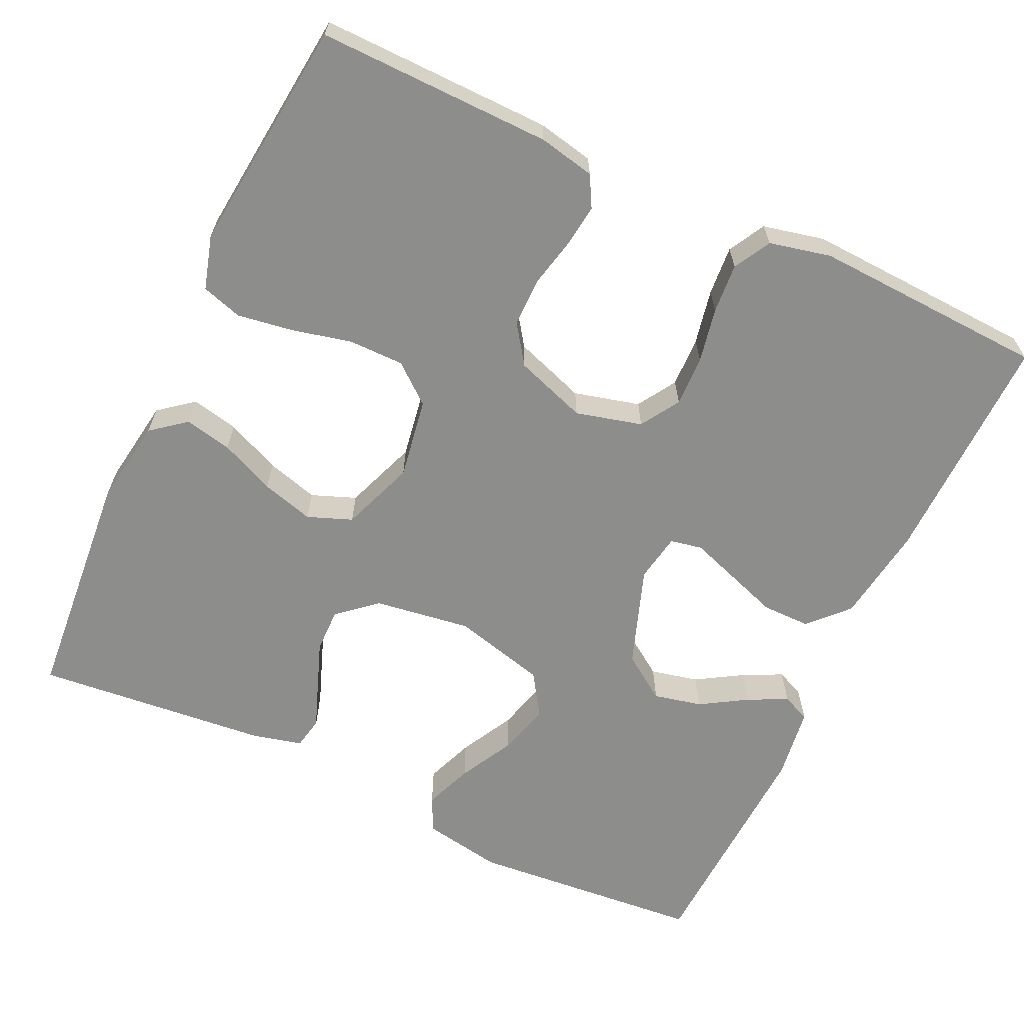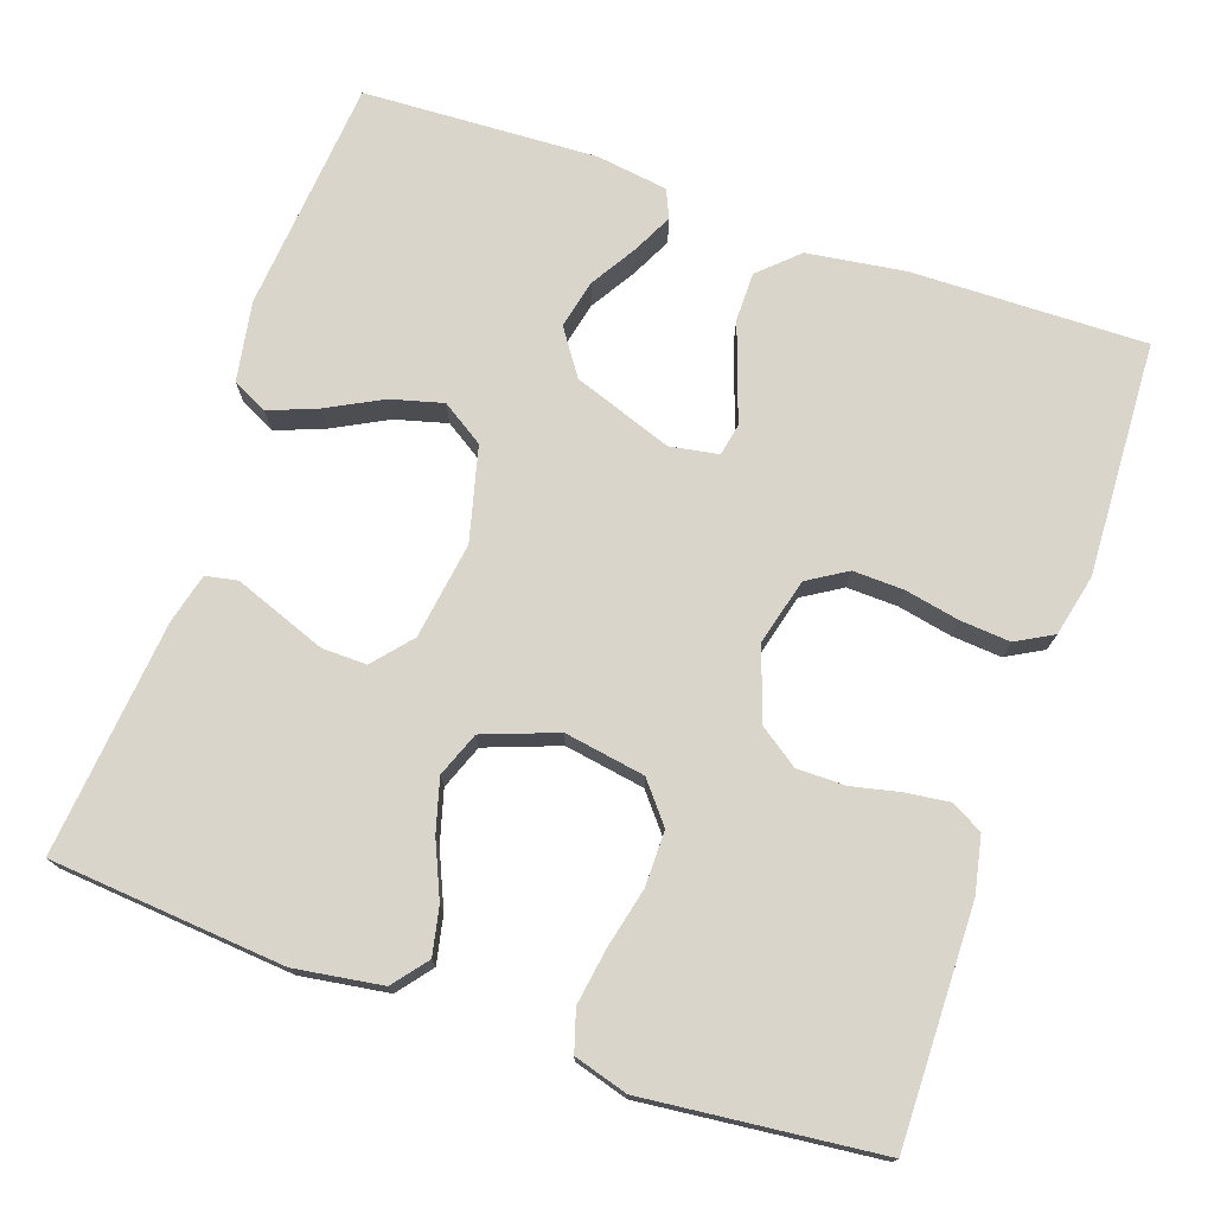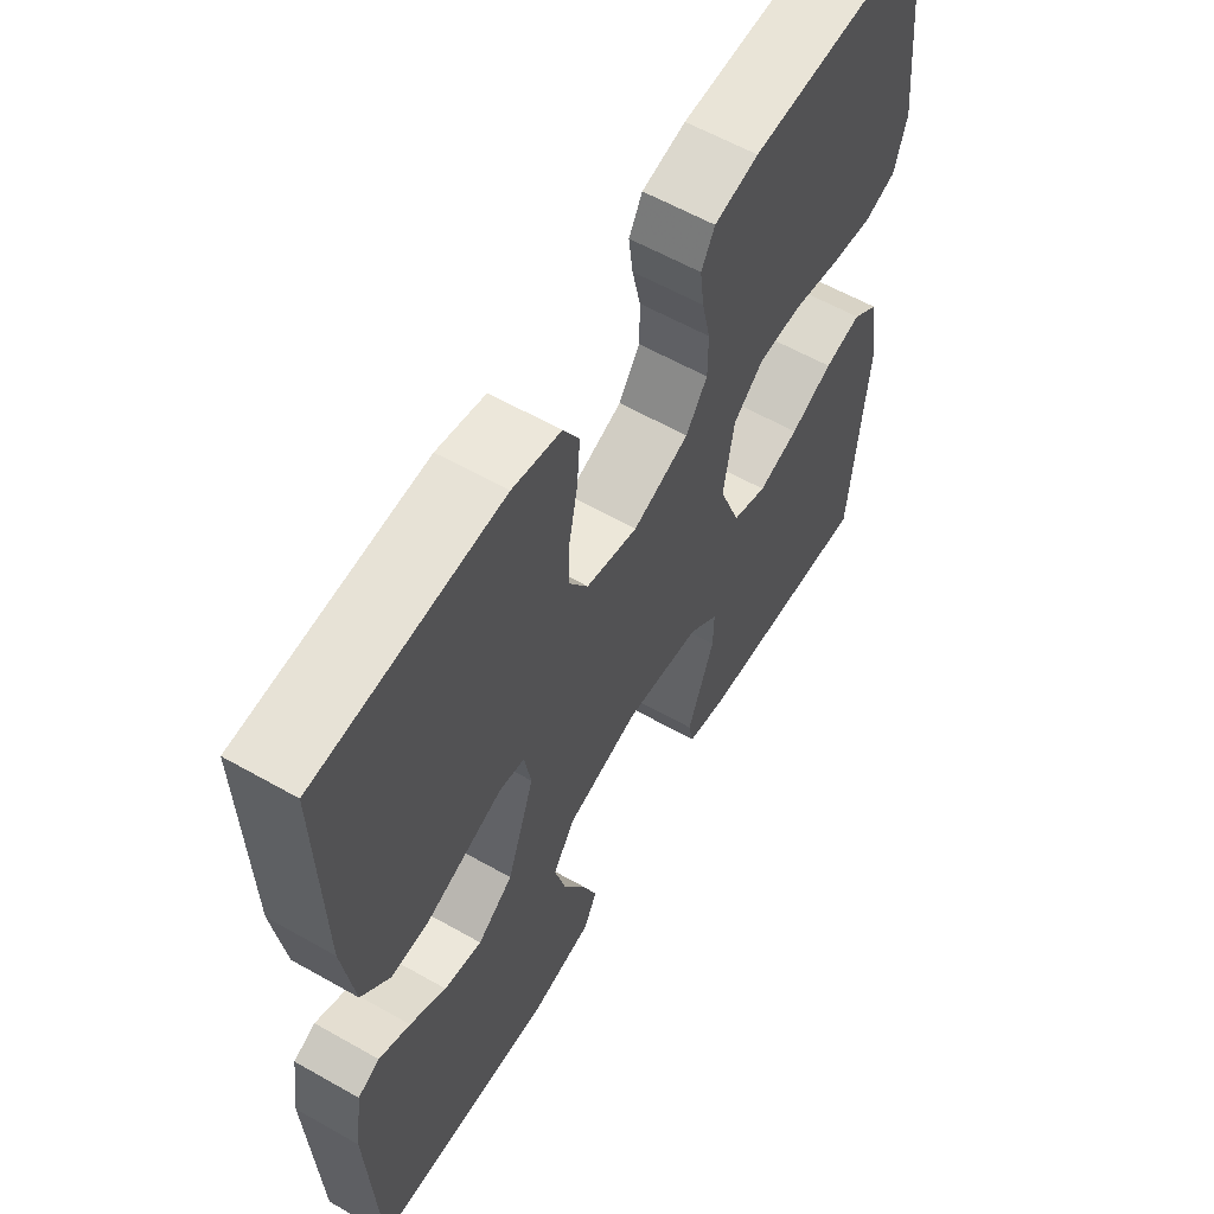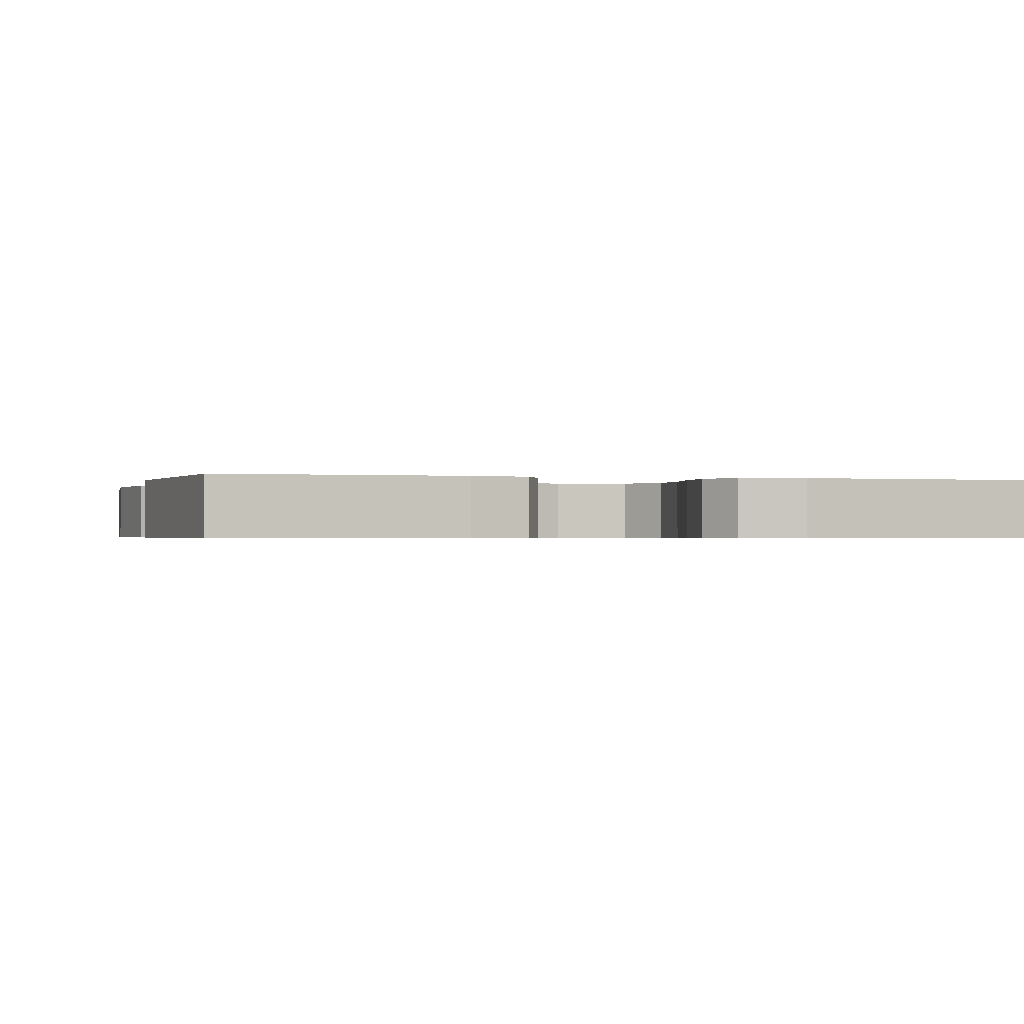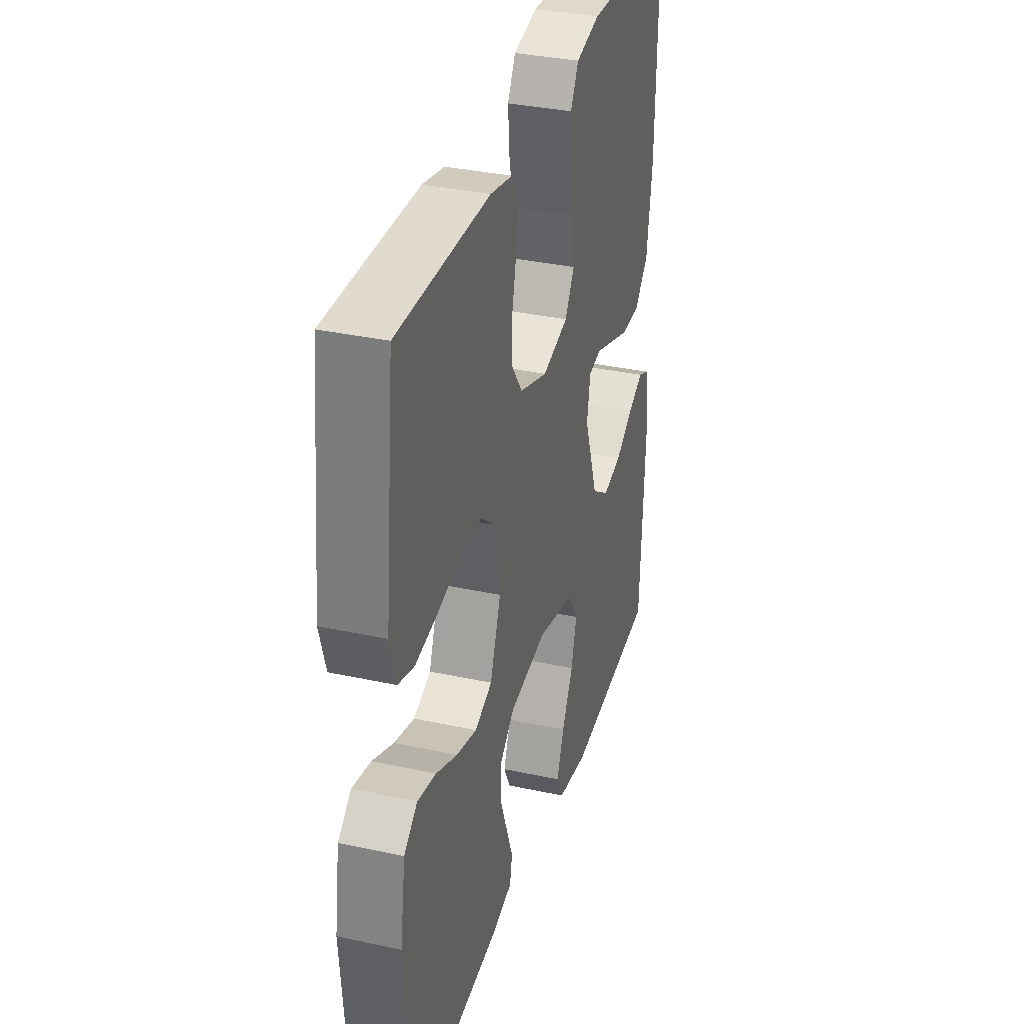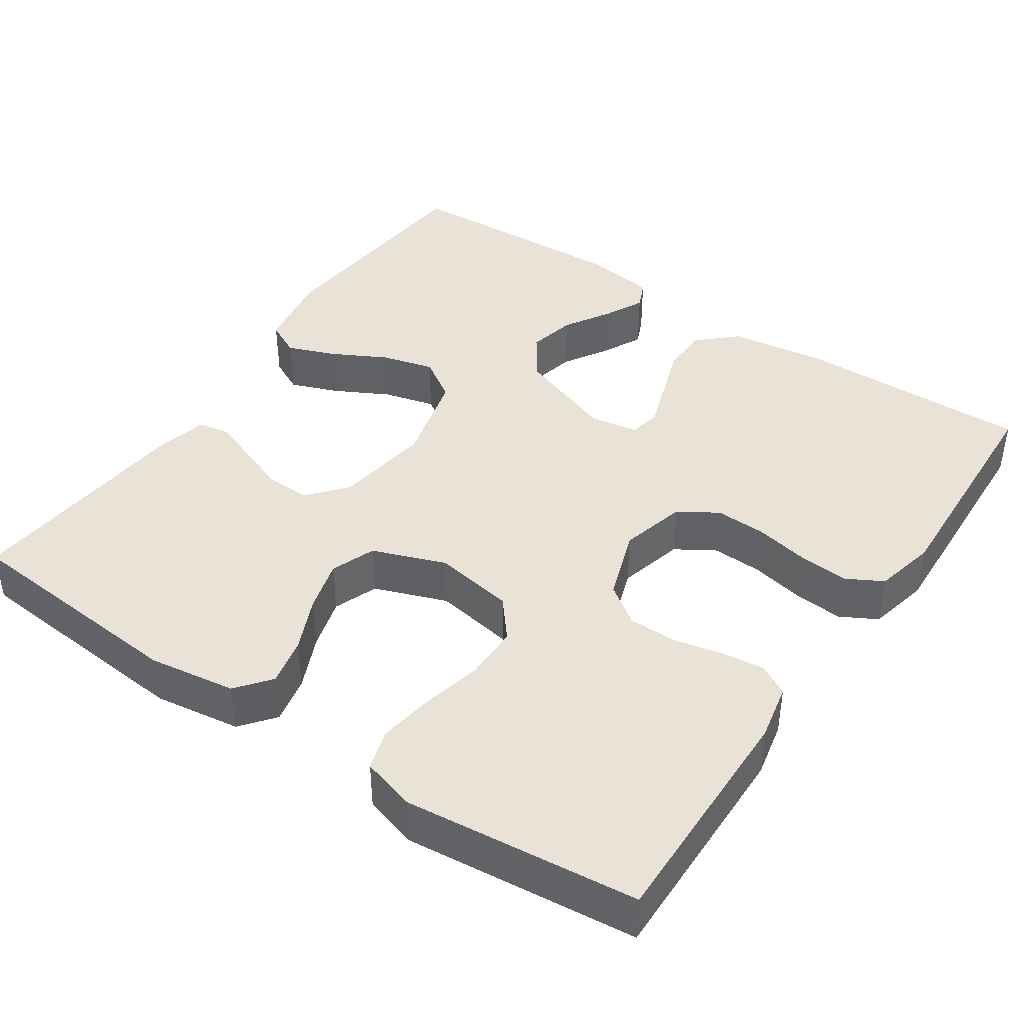
<metadata>
{"format":"obj","ext":"obj","renderer":"f3d","projection":"perspective","resolution":1024,"background":"white","views":[{"elev":-64.4,"azim":-25.1,"up":"+Y"},{"elev":74.4,"azim":-70.8,"up":"+Y"},{"elev":59.8,"azim":120.2,"up":"+Z"},{"elev":-0.6,"azim":-16.0,"up":"+Y"},{"elev":34.2,"azim":-73.6,"up":"+Z"},{"elev":41.9,"azim":-55.8,"up":"+Y"}]}
</metadata>
<code>
v -0.5 0.07 0.5
v -0.2 0.07 0.495
v -0.128 0.07 0.48
v -0.106 0.07 0.44
v -0.113 0.07 0.385
v -0.127 0.07 0.322
v -0.127 0.07 0.26
v -0.092 0.07 0.21
v 0 0.07 0.178
v 0.085 0.07 0.2
v 0.116 0.07 0.25
v 0.114 0.07 0.315
v 0.1 0.07 0.385
v 0.095 0.07 0.449
v 0.121 0.07 0.496
v 0.2 0.07 0.514
v 0.5 0.07 0.5
v 0.494 0.07 0.2
v 0.476 0.07 0.075
v 0.43 0.07 0.026
v 0.368 0.07 0.026
v 0.302 0.07 0.049
v 0.242 0.07 0.07
v 0.201 0.07 0.062
v 0.19 0.07 0
v 0.235 0.07 -0.127
v 0.293 0.07 -0.167
v 0.355 0.07 -0.153
v 0.414 0.07 -0.117
v 0.465 0.07 -0.092
v 0.501 0.07 -0.108
v 0.514 0.07 -0.2
v 0.5 0.07 -0.5
v 0.2 0.07 -0.526
v 0.098 0.07 -0.508
v 0.076 0.07 -0.463
v 0.1 0.07 -0.401
v 0.137 0.07 -0.331
v 0.155 0.07 -0.264
v 0.12 0.07 -0.21
v 0 0.07 -0.179
v -0.124 0.07 -0.197
v -0.173 0.07 -0.239
v -0.172 0.07 -0.296
v -0.149 0.07 -0.358
v -0.128 0.07 -0.414
v -0.136 0.07 -0.455
v -0.2 0.07 -0.471
v -0.5 0.07 -0.5
v -0.525 0.07 -0.2
v -0.508 0.07 -0.088
v -0.464 0.07 -0.053
v -0.403 0.07 -0.066
v -0.333 0.07 -0.097
v -0.266 0.07 -0.116
v -0.209 0.07 -0.094
v -0.174 0.07 0
v -0.191 0.07 0.103
v -0.241 0.07 0.144
v -0.312 0.07 0.144
v -0.389 0.07 0.126
v -0.46 0.07 0.115
v -0.512 0.07 0.131
v -0.532 0.07 0.2
v -0.5 0 0.5
v -0.2 0 0.495
v -0.128 0 0.48
v -0.106 0 0.44
v -0.113 0 0.385
v -0.127 0 0.322
v -0.127 0 0.26
v -0.092 0 0.21
v 0 0 0.178
v 0.085 0 0.2
v 0.116 0 0.25
v 0.114 0 0.315
v 0.1 0 0.385
v 0.095 0 0.449
v 0.121 0 0.496
v 0.2 0 0.514
v 0.5 0 0.5
v 0.494 0 0.2
v 0.476 0 0.075
v 0.43 0 0.026
v 0.368 0 0.026
v 0.302 0 0.049
v 0.242 0 0.07
v 0.201 0 0.062
v 0.19 0 0
v 0.235 0 -0.127
v 0.293 0 -0.167
v 0.355 0 -0.153
v 0.414 0 -0.117
v 0.465 0 -0.092
v 0.501 0 -0.108
v 0.514 0 -0.2
v 0.5 0 -0.5
v 0.2 0 -0.526
v 0.098 0 -0.508
v 0.076 0 -0.463
v 0.1 0 -0.401
v 0.137 0 -0.331
v 0.155 0 -0.264
v 0.12 0 -0.21
v 0 0 -0.179
v -0.124 0 -0.197
v -0.173 0 -0.239
v -0.172 0 -0.296
v -0.149 0 -0.358
v -0.128 0 -0.414
v -0.136 0 -0.455
v -0.2 0 -0.471
v -0.5 0 -0.5
v -0.525 0 -0.2
v -0.508 0 -0.088
v -0.464 0 -0.053
v -0.403 0 -0.066
v -0.333 0 -0.097
v -0.266 0 -0.116
v -0.209 0 -0.094
v -0.174 0 0
v -0.191 0 0.103
v -0.241 0 0.144
v -0.312 0 0.144
v -0.389 0 0.126
v -0.46 0 0.115
v -0.512 0 0.131
v -0.532 0 0.2
f 4 5 6
f 3 4 6
f 2 3 6
f 1 2 6
f 64 1 6
f 63 64 6
f 62 63 6
f 61 62 6
f 60 61 6
f 59 60 6 7
f 58 59 7 8
f 57 58 8 9
f 56 57 9 10
f 52 53 54
f 51 52 54
f 50 51 54
f 49 50 54
f 48 49 54
f 47 48 54
f 46 47 54
f 45 46 54
f 44 45 54 55
f 43 44 55 56
f 36 37 38
f 35 36 38
f 34 35 38
f 33 34 38
f 32 33 38
f 31 32 38
f 30 31 38
f 29 30 38
f 28 29 38
f 27 28 38 39
f 26 27 39 40
f 21 22 23
f 20 21 23
f 19 20 23
f 18 19 23
f 17 18 23
f 16 17 23
f 15 16 23
f 14 15 23
f 13 14 23
f 12 13 23
f 11 12 23 24
f 10 11 24 25
f 42 43 56 10
f 10 25 26
f 42 10 26
f 41 42 26
f 26 40 41
f 70 69 68
f 70 68 67
f 70 67 66
f 70 66 65
f 70 65 128
f 70 128 127
f 70 127 126
f 70 126 125
f 70 125 124
f 71 70 124 123
f 72 71 123 122
f 73 72 122 121
f 74 73 121 120
f 118 117 116
f 118 116 115
f 118 115 114
f 118 114 113
f 118 113 112
f 118 112 111
f 118 111 110
f 118 110 109
f 119 118 109 108
f 120 119 108 107
f 102 101 100
f 102 100 99
f 102 99 98
f 102 98 97
f 102 97 96
f 102 96 95
f 102 95 94
f 102 94 93
f 102 93 92
f 103 102 92 91
f 104 103 91 90
f 87 86 85
f 87 85 84
f 87 84 83
f 87 83 82
f 87 82 81
f 87 81 80
f 87 80 79
f 87 79 78
f 87 78 77
f 87 77 76
f 88 87 76 75
f 89 88 75 74
f 74 120 107 106
f 90 89 74
f 90 74 106
f 90 106 105
f 105 104 90
f 1 65 66 2
f 2 66 67 3
f 3 67 68 4
f 4 68 69 5
f 5 69 70 6
f 6 70 71 7
f 7 71 72 8
f 8 72 73 9
f 9 73 74 10
f 10 74 75 11
f 11 75 76 12
f 12 76 77 13
f 13 77 78 14
f 14 78 79 15
f 15 79 80 16
f 16 80 81 17
f 17 81 82 18
f 18 82 83 19
f 19 83 84 20
f 20 84 85 21
f 21 85 86 22
f 22 86 87 23
f 23 87 88 24
f 24 88 89 25
f 25 89 90 26
f 26 90 91 27
f 27 91 92 28
f 28 92 93 29
f 29 93 94 30
f 30 94 95 31
f 31 95 96 32
f 32 96 97 33
f 33 97 98 34
f 34 98 99 35
f 35 99 100 36
f 36 100 101 37
f 37 101 102 38
f 38 102 103 39
f 39 103 104 40
f 40 104 105 41
f 41 105 106 42
f 42 106 107 43
f 43 107 108 44
f 44 108 109 45
f 45 109 110 46
f 46 110 111 47
f 47 111 112 48
f 48 112 113 49
f 49 113 114 50
f 50 114 115 51
f 51 115 116 52
f 52 116 117 53
f 53 117 118 54
f 54 118 119 55
f 55 119 120 56
f 56 120 121 57
f 57 121 122 58
f 58 122 123 59
f 59 123 124 60
f 60 124 125 61
f 61 125 126 62
f 62 126 127 63
f 63 127 128 64
f 64 128 65 1

</code>
